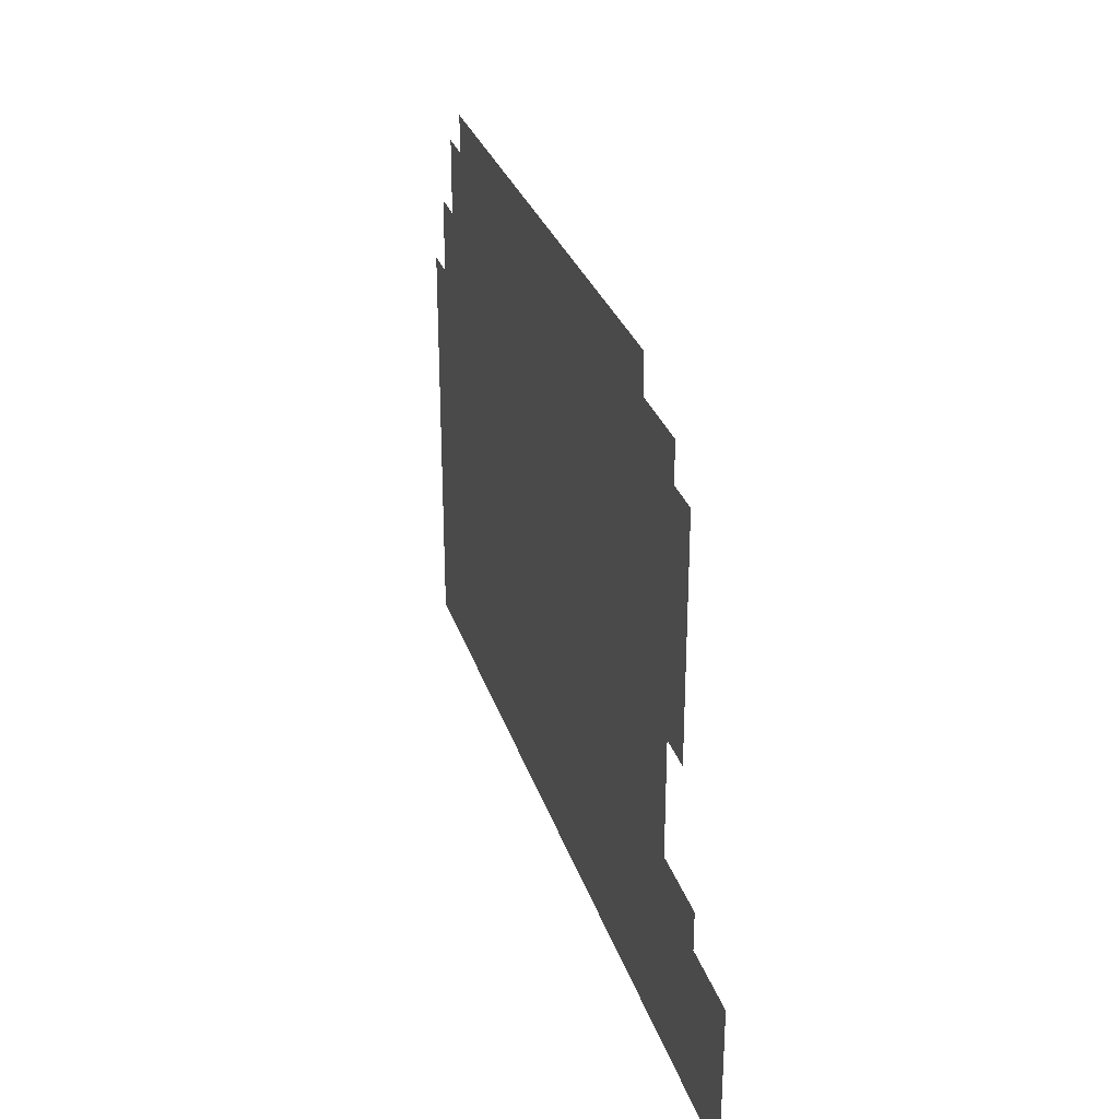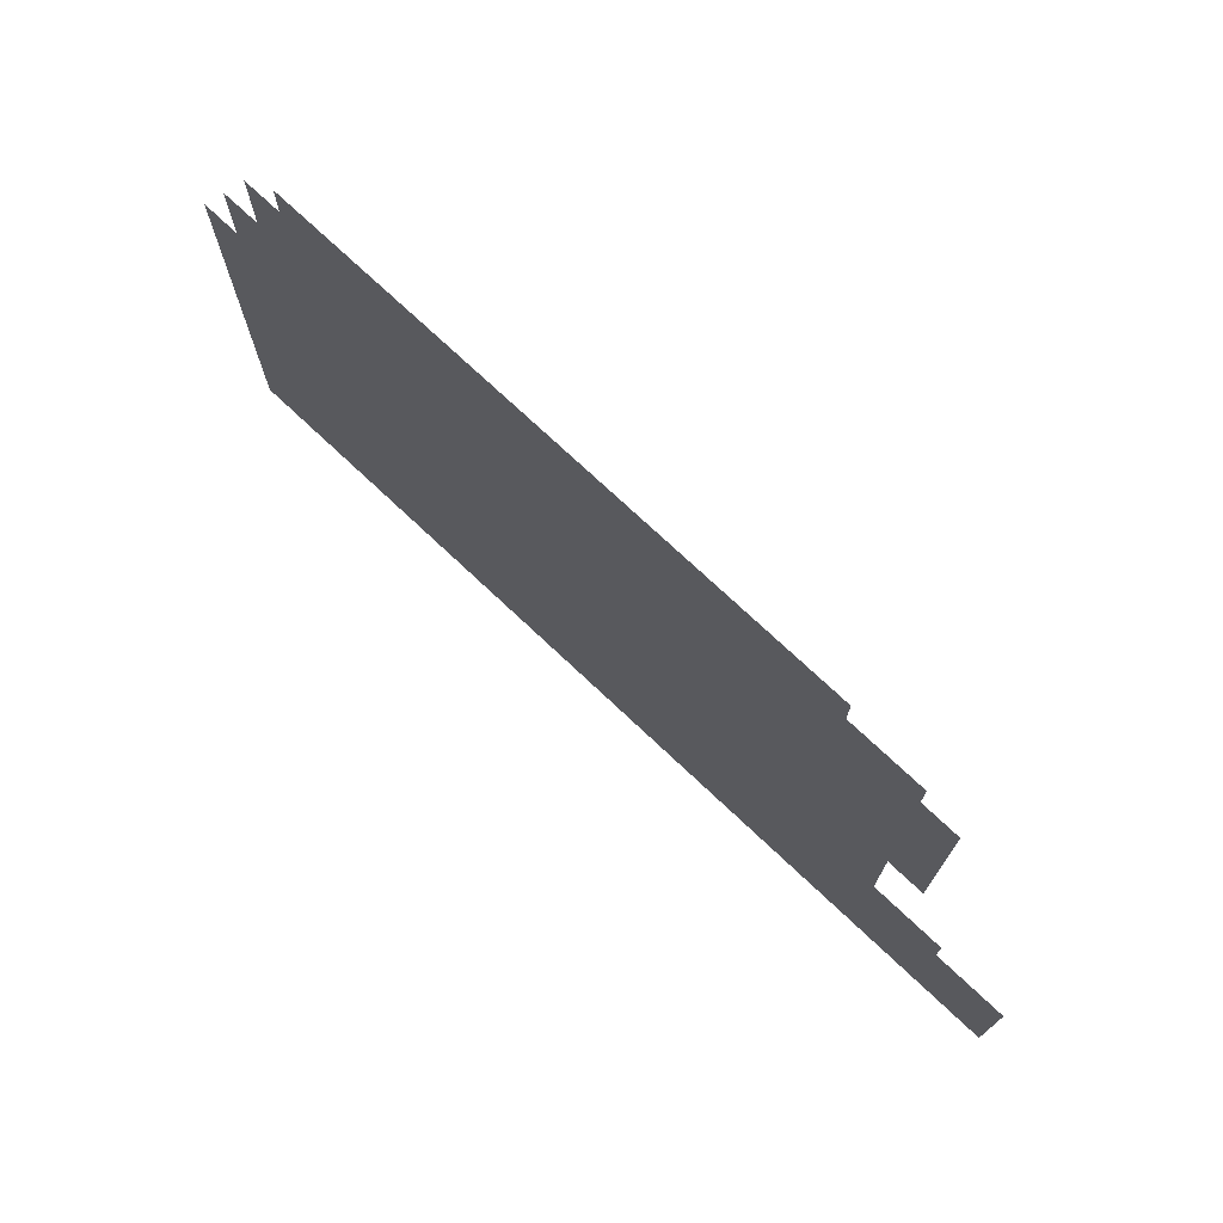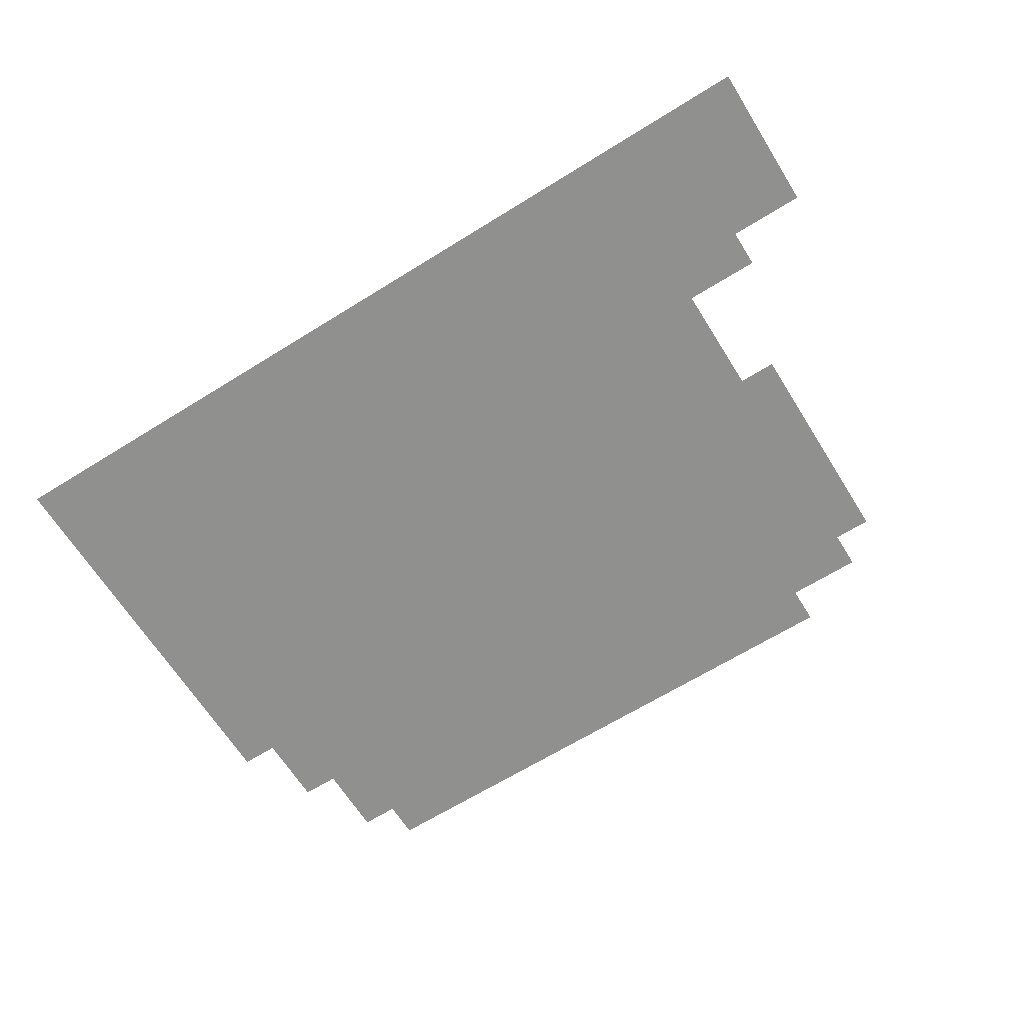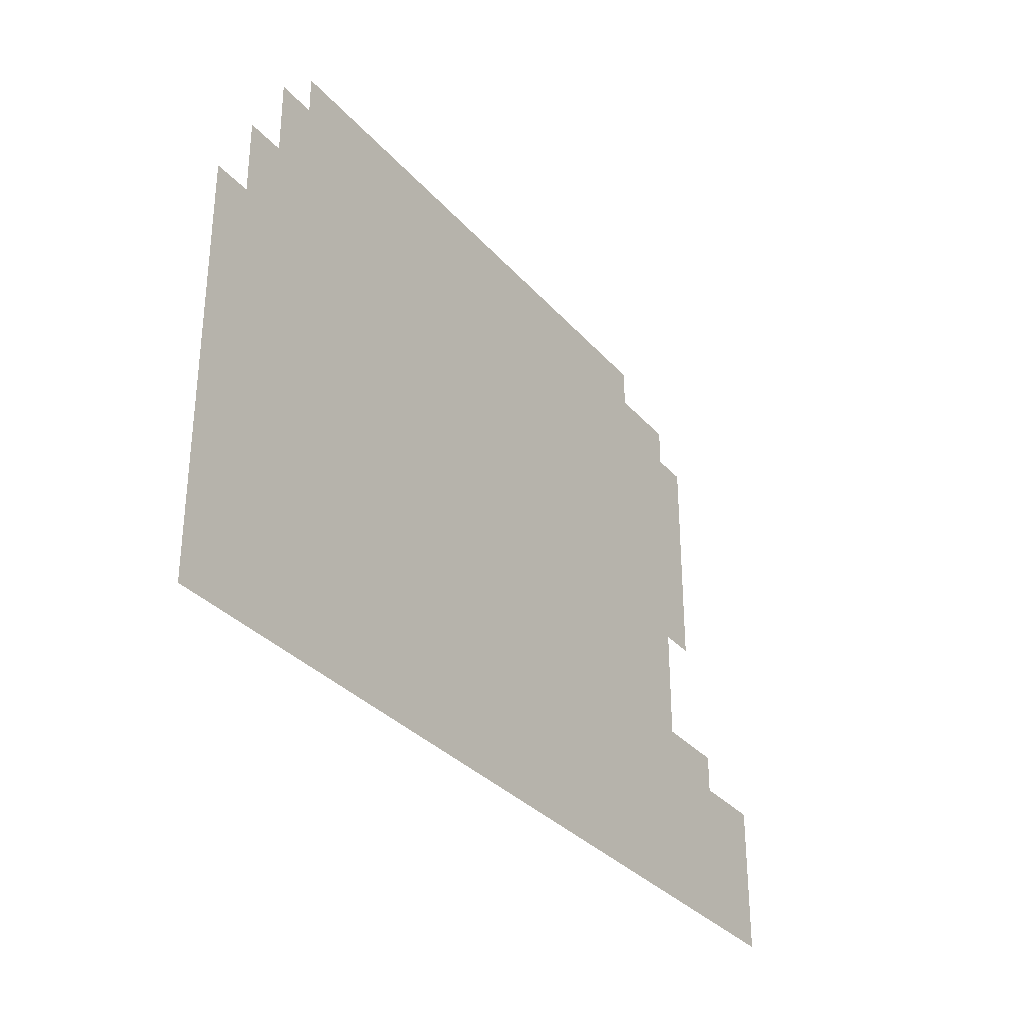
<metadata>
{"format":"obj","ext":"obj","renderer":"f3d","projection":"perspective","resolution":1024,"background":"white","views":[{"elev":29.4,"azim":73.7,"up":"+Y"},{"elev":73.8,"azim":43.3,"up":"+Y"},{"elev":-65.6,"azim":32.0,"up":"+Z"},{"elev":-32.4,"azim":-56.2,"up":"+Y"}]}
</metadata>
<code>
v -528 -144 0
v -576 -144 0
v -576 -96 0
v -528 -96 0
v -624 -144 0
v -624 -96 0
v -672 -144 0
v -672 -96 0
v -720 -144 0
v -720 -96 0
v -384 -192 0
v -432 -192 0
v -432 -144 0
v -384 -144 0
v -480 -192 0
v -480 -144 0
v -528 -192 0
v -576 -192 0
v -624 -192 0
v -672 -192 0
v -720 -192 0
v -768 -192 0
v -768 -144 0
v -816 -192 0
v -816 -144 0
v -864 -192 0
v -864 -144 0
v -240 -240 0
v -288 -240 0
v -288 -192 0
v -240 -192 0
v -336 -240 0
v -336 -192 0
v -384 -240 0
v -432 -240 0
v -480 -240 0
v -528 -240 0
v -576 -240 0
v -624 -240 0
v -672 -240 0
v -720 -240 0
v -768 -240 0
v -816 -240 0
v -864 -240 0
v -912 -240 0
v -912 -192 0
v -144 -288 0
v -192 -288 0
v -192 -240 0
v -144 -240 0
v -240 -288 0
v -288 -288 0
v -336 -288 0
v -384 -288 0
v -432 -288 0
v -480 -288 0
v -528 -288 0
v -576 -288 0
v -624 -288 0
v -672 -288 0
v -720 -288 0
v -768 -288 0
v -816 -288 0
v -864 -288 0
v -912 -288 0
v -960 -288 0
v -960 -240 0
v -1008 -288 0
v -1008 -240 0
v -1056 -288 0
v -1056 -240 0
v -144 -336 0
v -192 -336 0
v -240 -336 0
v -288 -336 0
v -336 -336 0
v -384 -336 0
v -432 -336 0
v -480 -336 0
v -528 -336 0
v -576 -336 0
v -624 -336 0
v -672 -336 0
v -720 -336 0
v -768 -336 0
v -816 -336 0
v -864 -336 0
v -912 -336 0
v -960 -336 0
v -1008 -336 0
v -1056 -336 0
v -1104 -336 0
v -1104 -288 0
v -144 -384 0
v -192 -384 0
v -240 -384 0
v -288 -384 0
v -336 -384 0
v -384 -384 0
v -432 -384 0
v -480 -384 0
v -528 -384 0
v -576 -384 0
v -624 -384 0
v -672 -384 0
v -720 -384 0
v -768 -384 0
v -816 -384 0
v -864 -384 0
v -912 -384 0
v -960 -384 0
v -1008 -384 0
v -1056 -384 0
v -1104 -384 0
v -192 -432 0
v -240 -432 0
v -288 -432 0
v -336 -432 0
v -384 -432 0
v -432 -432 0
v -480 -432 0
v -528 -432 0
v -576 -432 0
v -624 -432 0
v -672 -432 0
v -720 -432 0
v -768 -432 0
v -816 -432 0
v -864 -432 0
v -912 -432 0
v -960 -432 0
v -1008 -432 0
v -1056 -432 0
v -1104 -432 0
v -192 -480 0
v -240 -480 0
v -288 -480 0
v -336 -480 0
v -384 -480 0
v -432 -480 0
v -480 -480 0
v -528 -480 0
v -576 -480 0
v -624 -480 0
v -672 -480 0
v -720 -480 0
v -768 -480 0
v -816 -480 0
v -864 -480 0
v -912 -480 0
v -960 -480 0
v -1008 -480 0
v -1056 -480 0
v -1104 -480 0
v -1152 -480 0
v -1152 -432 0
v -192 -528 0
v -240 -528 0
v -288 -528 0
v -336 -528 0
v -384 -528 0
v -432 -528 0
v -480 -528 0
v -528 -528 0
v -576 -528 0
v -624 -528 0
v -672 -528 0
v -720 -528 0
v -768 -528 0
v -816 -528 0
v -864 -528 0
v -912 -528 0
v -960 -528 0
v -1008 -528 0
v -1056 -528 0
v -1104 -528 0
v -1152 -528 0
v -192 -576 0
v -240 -576 0
v -288 -576 0
v -336 -576 0
v -384 -576 0
v -432 -576 0
v -480 -576 0
v -528 -576 0
v -576 -576 0
v -624 -576 0
v -672 -576 0
v -720 -576 0
v -768 -576 0
v -816 -576 0
v -864 -576 0
v -912 -576 0
v -960 -576 0
v -1008 -576 0
v -1056 -576 0
v -1104 -576 0
v -1152 -576 0
v -240 -624 0
v -288 -624 0
v -336 -624 0
v -384 -624 0
v -432 -624 0
v -480 -624 0
v -528 -624 0
v -576 -624 0
v -624 -624 0
v -672 -624 0
v -720 -624 0
v -768 -624 0
v -816 -624 0
v -864 -624 0
v -912 -624 0
v -960 -624 0
v -1008 -624 0
v -1056 -624 0
v -1104 -624 0
v -1152 -624 0
v -864 -672 0
v -912 -672 0
v -960 -672 0
v -1008 -672 0
v -1056 -672 0
v -1104 -672 0
v -1152 -672 0
v -864 -720 0
v -912 -720 0
v -960 -720 0
v -1008 -720 0
v -1056 -720 0
v -1104 -720 0
v -1152 -720 0
v -864 -768 0
v -912 -768 0
v -960 -768 0
v -1008 -768 0
v -1056 -768 0
v -1104 -768 0
v -1152 -768 0
v -432 -48 0
v -480 -48 0
v -480 0 0
v -432 0 0
v -528 -48 0
v -528 0 0
v -576 -48 0
v -576 0 0
v -624 -48 0
v -624 0 0
v -672 -48 0
v -672 0 0
v -720 -48 0
v -720 0 0
v -768 -48 0
v -768 0 0
v -288 -96 0
v -336 -96 0
v -336 -48 0
v -288 -48 0
v -384 -96 0
v -384 -48 0
v -432 -96 0
v -480 -96 0
v -768 -96 0
v -816 -96 0
v -816 -48 0
v -864 -96 0
v -864 -48 0
v -912 -96 0
v -912 -48 0
v -960 -96 0
v -960 -48 0
v -1008 -96 0
v -1008 -48 0
v -192 -144 0
v -240 -144 0
v -240 -96 0
v -192 -96 0
v -288 -144 0
v -336 -144 0
v -912 -144 0
v -960 -144 0
v -1008 -144 0
v -1056 -144 0
v -1056 -96 0
v -144 -192 0
v -192 -192 0
v -144 -144 0
v -960 -192 0
v -1008 -192 0
v -1056 -192 0
v -1104 -240 0
v -1104 -192 0
v -1152 -336 0
v -1152 -288 0
v -1152 -384 0
v -96 -624 0
v -144 -624 0
v -144 -576 0
v -96 -576 0
v -192 -624 0
v 0 -672 0
v -48 -672 0
v -48 -624 0
v 0 -624 0
v -96 -672 0
v -144 -672 0
v -192 -672 0
v -240 -672 0
v -288 -672 0
v -336 -672 0
v -384 -672 0
v -432 -672 0
v -480 -672 0
v -528 -672 0
v -576 -672 0
v -624 -672 0
v -672 -672 0
v -720 -672 0
v -768 -672 0
v -816 -672 0
v 0 -720 0
v -48 -720 0
v -96 -720 0
v -144 -720 0
v -192 -720 0
v -240 -720 0
v -288 -720 0
v -336 -720 0
v -384 -720 0
v -432 -720 0
v -480 -720 0
v -528 -720 0
v -576 -720 0
v -624 -720 0
v -672 -720 0
v -720 -720 0
v -768 -720 0
v -816 -720 0
v 0 -768 0
v -48 -768 0
v -96 -768 0
v -144 -768 0
v -192 -768 0
v -240 -768 0
v -288 -768 0
v -336 -768 0
v -384 -768 0
v -432 -768 0
v -480 -768 0
v -528 -768 0
v -576 -768 0
v -624 -768 0
v -672 -768 0
v -720 -768 0
v -768 -768 0
v -816 -768 0
v -1152 -240 0
v -336 0 0
v -288 0 0
v -384 0 0
v -816 0 0
v -864 0 0
v -912 0 0
v -960 0 0
v -1008 0 0
v -240 -48 0
v -192 -48 0
v -1056 -48 0
v -144 -96 0
v -1104 -144 0
v -144 -528 0
v -96 -528 0
v -48 -576 0
v 0 -576 0
g mesh_[00]_[01]
f 1 2 3 4
f 2 5 6 3
f 5 7 8 6
f 7 9 10 8
f 11 12 13 14
f 12 15 16 13
f 15 17 1 16
f 17 18 2 1
f 18 19 5 2
f 19 20 7 5
f 20 21 9 7
f 21 22 23 9
f 22 24 25 23
f 24 26 27 25
f 28 29 30 31
f 29 32 33 30
f 32 34 11 33
f 34 35 12 11
f 35 36 15 12
f 36 37 17 15
f 37 38 18 17
f 38 39 19 18
f 39 40 20 19
f 40 41 21 20
f 41 42 22 21
f 42 43 24 22
f 43 44 26 24
f 44 45 46 26
f 47 48 49 50
f 48 51 28 49
f 51 52 29 28
f 52 53 32 29
f 53 54 34 32
f 54 55 35 34
f 55 56 36 35
f 56 57 37 36
f 57 58 38 37
f 58 59 39 38
f 59 60 40 39
f 60 61 41 40
f 61 62 42 41
f 62 63 43 42
f 63 64 44 43
f 64 65 45 44
f 65 66 67 45
f 66 68 69 67
f 68 70 71 69
f 72 73 48 47
f 73 74 51 48
f 74 75 52 51
f 75 76 53 52
f 76 77 54 53
f 77 78 55 54
f 78 79 56 55
f 79 80 57 56
f 80 81 58 57
f 81 82 59 58
f 82 83 60 59
f 83 84 61 60
f 84 85 62 61
f 85 86 63 62
f 86 87 64 63
f 87 88 65 64
f 88 89 66 65
f 89 90 68 66
f 90 91 70 68
f 91 92 93 70
f 94 95 73 72
f 95 96 74 73
f 96 97 75 74
f 97 98 76 75
f 98 99 77 76
f 99 100 78 77
f 100 101 79 78
f 101 102 80 79
f 102 103 81 80
f 103 104 82 81
f 104 105 83 82
f 105 106 84 83
f 106 107 85 84
f 107 108 86 85
f 108 109 87 86
f 109 110 88 87
f 110 111 89 88
f 111 112 90 89
f 112 113 91 90
f 113 114 92 91
f 115 116 96 95
f 116 117 97 96
f 117 118 98 97
f 118 119 99 98
f 119 120 100 99
f 120 121 101 100
f 121 122 102 101
f 122 123 103 102
f 123 124 104 103
f 124 125 105 104
f 125 126 106 105
f 126 127 107 106
f 127 128 108 107
f 128 129 109 108
f 129 130 110 109
f 130 131 111 110
f 131 132 112 111
f 132 133 113 112
f 133 134 114 113
f 135 136 116 115
f 136 137 117 116
f 137 138 118 117
f 138 139 119 118
f 139 140 120 119
f 140 141 121 120
f 141 142 122 121
f 142 143 123 122
f 143 144 124 123
f 144 145 125 124
f 145 146 126 125
f 146 147 127 126
f 147 148 128 127
f 148 149 129 128
f 149 150 130 129
f 150 151 131 130
f 151 152 132 131
f 152 153 133 132
f 153 154 134 133
f 154 155 156 134
f 157 158 136 135
f 158 159 137 136
f 159 160 138 137
f 160 161 139 138
f 161 162 140 139
f 162 163 141 140
f 163 164 142 141
f 164 165 143 142
f 165 166 144 143
f 166 167 145 144
f 167 168 146 145
f 168 169 147 146
f 169 170 148 147
f 170 171 149 148
f 171 172 150 149
f 172 173 151 150
f 173 174 152 151
f 174 175 153 152
f 175 176 154 153
f 176 177 155 154
f 178 179 158 157
f 179 180 159 158
f 180 181 160 159
f 181 182 161 160
f 182 183 162 161
f 183 184 163 162
f 184 185 164 163
f 185 186 165 164
f 186 187 166 165
f 187 188 167 166
f 188 189 168 167
f 189 190 169 168
f 190 191 170 169
f 191 192 171 170
f 192 193 172 171
f 193 194 173 172
f 194 195 174 173
f 195 196 175 174
f 196 197 176 175
f 197 198 177 176
f 199 200 180 179
f 200 201 181 180
f 201 202 182 181
f 202 203 183 182
f 203 204 184 183
f 204 205 185 184
f 205 206 186 185
f 206 207 187 186
f 207 208 188 187
f 209 210 190 189
f 210 211 191 190
f 211 212 192 191
f 212 213 193 192
f 213 214 194 193
f 214 215 195 194
f 215 216 196 195
f 216 217 197 196
f 217 218 198 197
f 219 220 213 212
f 220 221 214 213
f 221 222 215 214
f 222 223 216 215
f 223 224 217 216
f 224 225 218 217
f 226 227 220 219
f 227 228 221 220
f 228 229 222 221
f 229 230 223 222
f 230 231 224 223
f 231 232 225 224
f 233 234 227 226
f 234 235 228 227
f 235 236 229 228
f 236 237 230 229
f 237 238 231 230
f 238 239 232 231
g mesh_[03]_[00]
f 240 241 242 243
f 241 244 245 242
f 244 246 247 245
f 246 248 249 247
f 248 250 251 249
f 250 252 253 251
f 252 254 255 253
f 256 257 258 259
f 257 260 261 258
f 260 262 240 261
f 262 263 241 240
f 263 4 244 241
f 4 3 246 244
f 3 6 248 246
f 6 8 250 248
f 8 10 252 250
f 10 264 254 252
f 264 265 266 254
f 265 267 268 266
f 267 269 270 268
f 269 271 272 270
f 271 273 274 272
f 275 276 277 278
f 276 279 256 277
f 279 280 257 256
f 280 14 260 257
f 14 13 262 260
f 13 16 263 262
f 16 1 4 263
f 1 2 3 4
f 2 5 6 3
f 5 7 8 6
f 7 9 10 8
f 9 23 264 10
f 23 25 265 264
f 25 27 267 265
f 27 281 269 267
f 281 282 271 269
f 282 283 273 271
f 283 284 285 273
f 286 287 275 288
f 287 31 276 275
f 31 30 279 276
f 30 33 280 279
f 33 11 14 280
f 11 12 13 14
f 12 15 16 13
f 15 17 1 16
f 17 18 2 1
f 18 19 5 2
f 19 20 7 5
f 20 21 9 7
f 21 22 23 9
f 22 24 25 23
f 24 26 27 25
f 26 46 281 27
f 46 289 282 281
f 289 290 283 282
f 290 291 284 283
f 50 49 287 286
f 49 28 31 287
f 28 29 30 31
f 29 32 33 30
f 32 34 11 33
f 34 35 12 11
f 35 36 15 12
f 42 43 24 22
f 43 44 26 24
f 44 45 46 26
f 45 67 289 46
f 67 69 290 289
f 69 71 291 290
f 71 292 293 291
f 47 48 49 50
f 48 51 28 49
f 51 52 29 28
f 52 53 32 29
f 53 54 34 32
f 54 55 35 34
f 63 64 44 43
f 64 65 45 44
f 65 66 67 45
f 66 68 69 67
f 68 70 71 69
f 70 93 292 71
f 72 73 48 47
f 73 74 51 48
f 74 75 52 51
f 88 89 66 65
f 89 90 68 66
f 90 91 70 68
f 91 92 93 70
f 92 294 295 93
f 111 112 90 89
f 112 113 91 90
f 113 114 92 91
f 114 296 294 92
f 131 132 112 111
f 132 133 113 112
f 133 134 114 113
f 134 156 296 114
f 152 153 133 132
f 153 154 134 133
f 154 155 156 134
f 159 160 138 137
f 160 161 139 138
f 161 162 140 139
f 162 163 141 140
f 163 164 142 141
f 164 165 143 142
f 165 166 144 143
f 166 167 145 144
f 167 168 146 145
f 168 169 147 146
f 175 176 154 153
f 176 177 155 154
f 178 179 158 157
f 179 180 159 158
f 180 181 160 159
f 181 182 161 160
f 182 183 162 161
f 183 184 163 162
f 184 185 164 163
f 185 186 165 164
f 186 187 166 165
f 187 188 167 166
f 188 189 168 167
f 189 190 169 168
f 190 191 170 169
f 196 197 176 175
f 197 198 177 176
f 297 298 299 300
f 298 301 178 299
f 301 199 179 178
f 199 200 180 179
f 200 201 181 180
f 201 202 182 181
f 202 203 183 182
f 203 204 184 183
f 204 205 185 184
f 205 206 186 185
f 206 207 187 186
f 207 208 188 187
f 208 209 189 188
f 209 210 190 189
f 210 211 191 190
f 211 212 192 191
f 212 213 193 192
f 302 303 304 305
f 303 306 297 304
f 306 307 298 297
f 307 308 301 298
f 308 309 199 301
f 309 310 200 199
f 310 311 201 200
f 311 312 202 201
f 312 313 203 202
f 313 314 204 203
f 314 315 205 204
f 315 316 206 205
f 316 317 207 206
f 317 318 208 207
f 318 319 209 208
f 319 320 210 209
f 320 321 211 210
f 321 219 212 211
f 219 220 213 212
f 220 221 214 213
f 322 323 303 302
f 323 324 306 303
f 324 325 307 306
f 325 326 308 307
f 326 327 309 308
f 327 328 310 309
f 328 329 311 310
f 329 330 312 311
f 330 331 313 312
f 331 332 314 313
f 332 333 315 314
f 333 334 316 315
f 334 335 317 316
f 335 336 318 317
f 336 337 319 318
f 337 338 320 319
f 338 339 321 320
f 339 226 219 321
f 226 227 220 219
f 227 228 221 220
f 228 229 222 221
f 229 230 223 222
f 230 231 224 223
f 340 341 323 322
f 341 342 324 323
f 342 343 325 324
f 343 344 326 325
f 344 345 327 326
f 345 346 328 327
f 346 347 329 328
f 347 348 330 329
f 348 349 331 330
f 349 350 332 331
f 350 351 333 332
f 351 352 334 333
f 352 353 335 334
f 353 354 336 335
f 354 355 337 336
f 355 356 338 337
f 356 357 339 338
f 357 233 226 339
f 233 234 227 226
f 234 235 228 227
f 235 236 229 228
f 236 237 230 229
f 237 238 231 230
g mesh_[04]_[03]
f 265 267 268 266
f 275 276 277 278
f 276 279 256 277
f 25 27 267 265
f 286 287 275 288
f 287 31 276 275
f 31 30 279 276
f 24 26 27 25
f 50 49 287 286
f 49 28 31 287
f 28 29 30 31
f 43 44 26 24
f 47 48 49 50
f 48 51 28 49
f 51 52 29 28
f 63 64 44 43
f 93 295 358 292
f 72 73 48 47
f 73 74 51 48
f 74 75 52 51
f 86 87 64 63
f 94 95 73 72
f 96 97 75 74
f 116 117 97 96
f 169 170 148 147
g mesh_[05]_[03]
f 259 258 359 360
f 258 261 361 359
f 261 240 243 361
f 254 266 362 255
f 266 268 363 362
f 268 270 364 363
f 270 272 365 364
f 272 274 366 365
f 278 277 367 368
f 277 256 259 367
f 273 285 369 274
f 288 275 278 370
f 291 293 371 284
f 93 295 358 292
f 137 138 118 117
f 138 139 119 118
f 139 140 120 119
f 140 141 121 120
f 141 142 122 121
f 142 143 123 122
f 143 144 124 123
f 144 145 125 124
f 145 146 126 125
f 146 147 127 126
f 157 158 136 135
f 158 159 137 136
f 169 170 148 147
f 300 299 372 373
f 299 178 157 372
f 191 192 171 170
f 192 193 172 171
f 305 304 374 375
f 304 297 300 374
f 213 214 194 193
f 221 222 215 214
f 222 223 216 215
f 223 224 217 216

</code>
